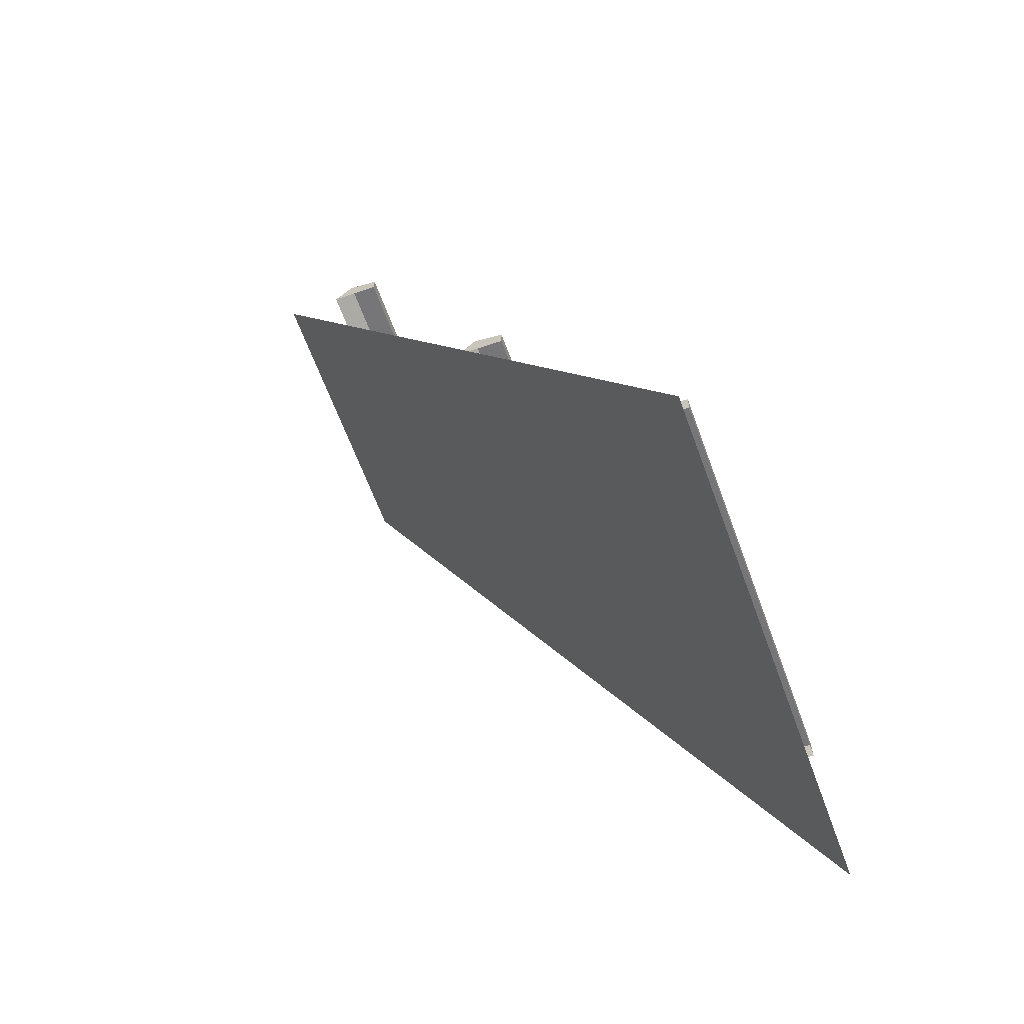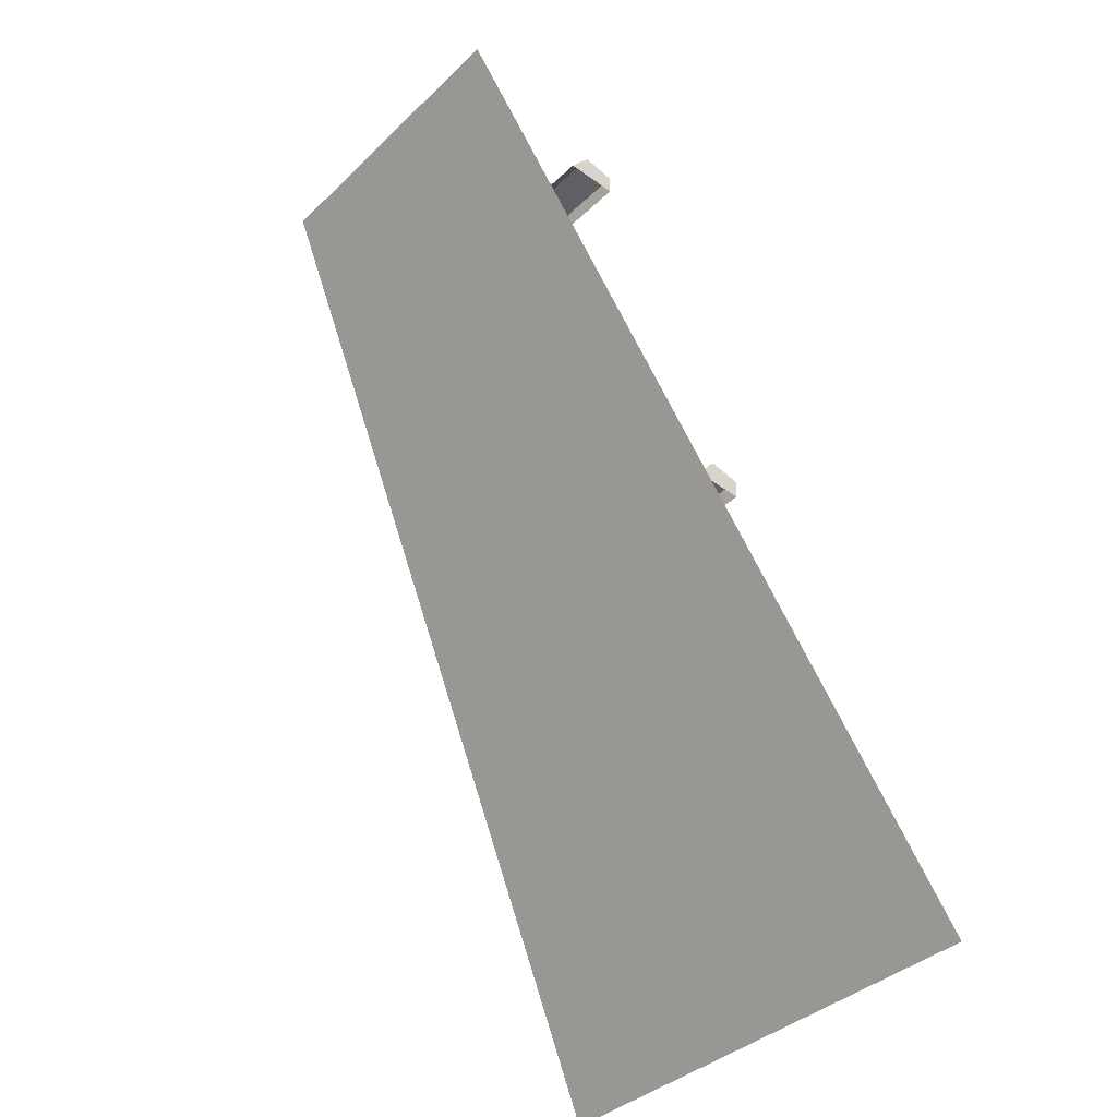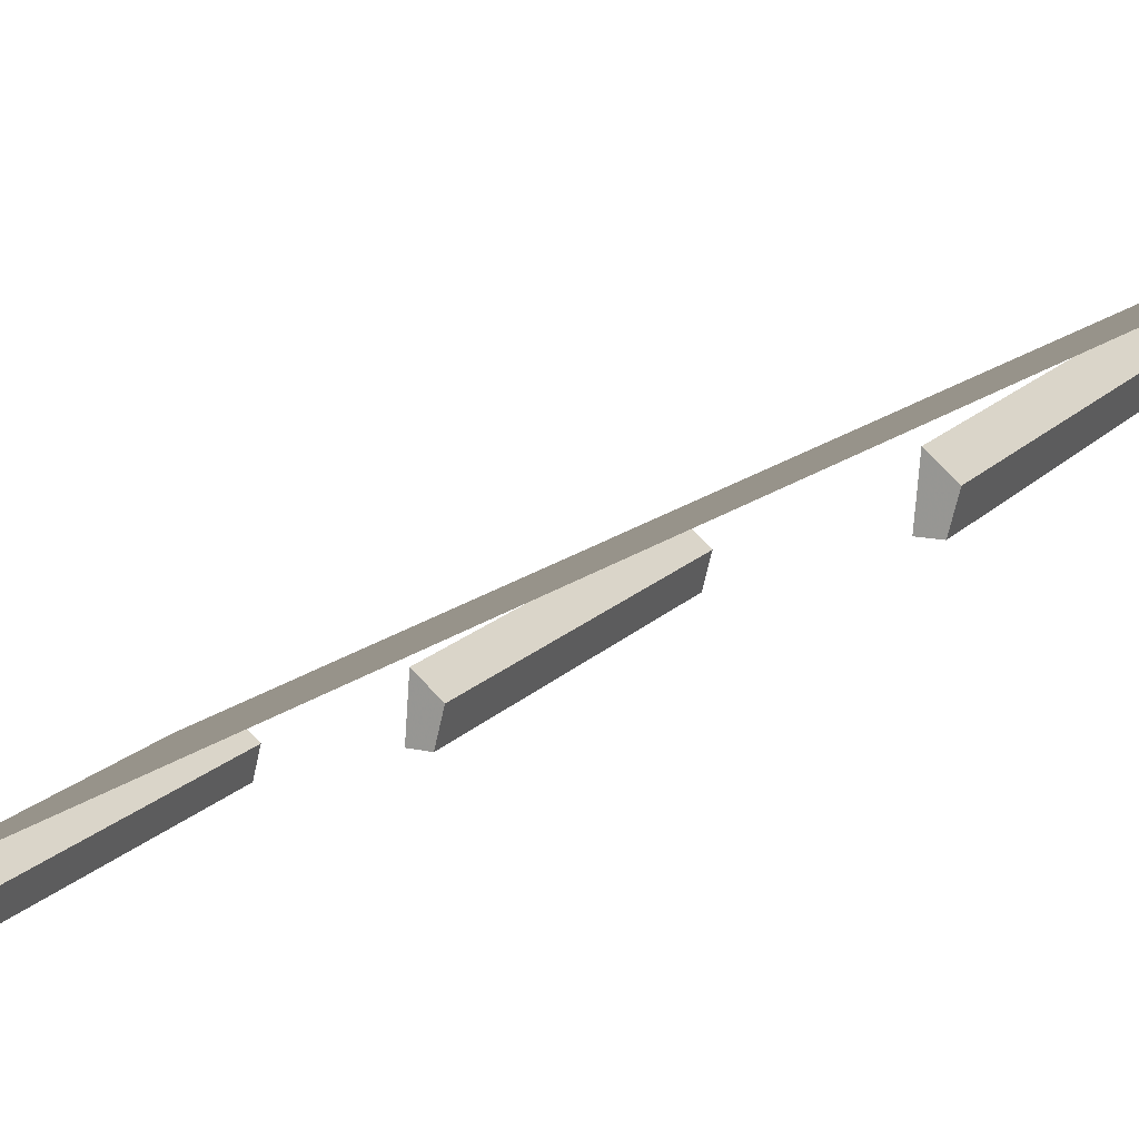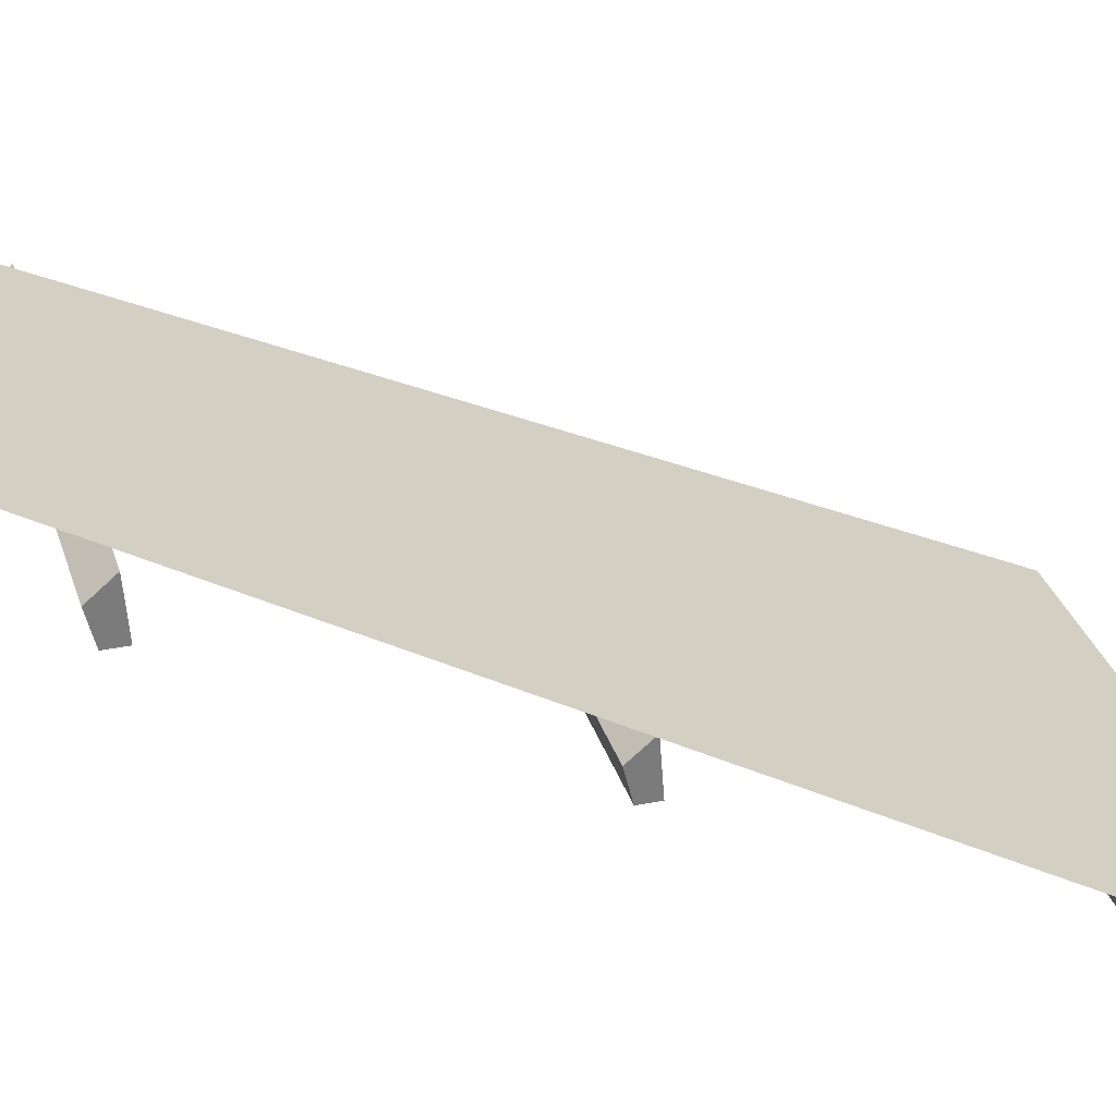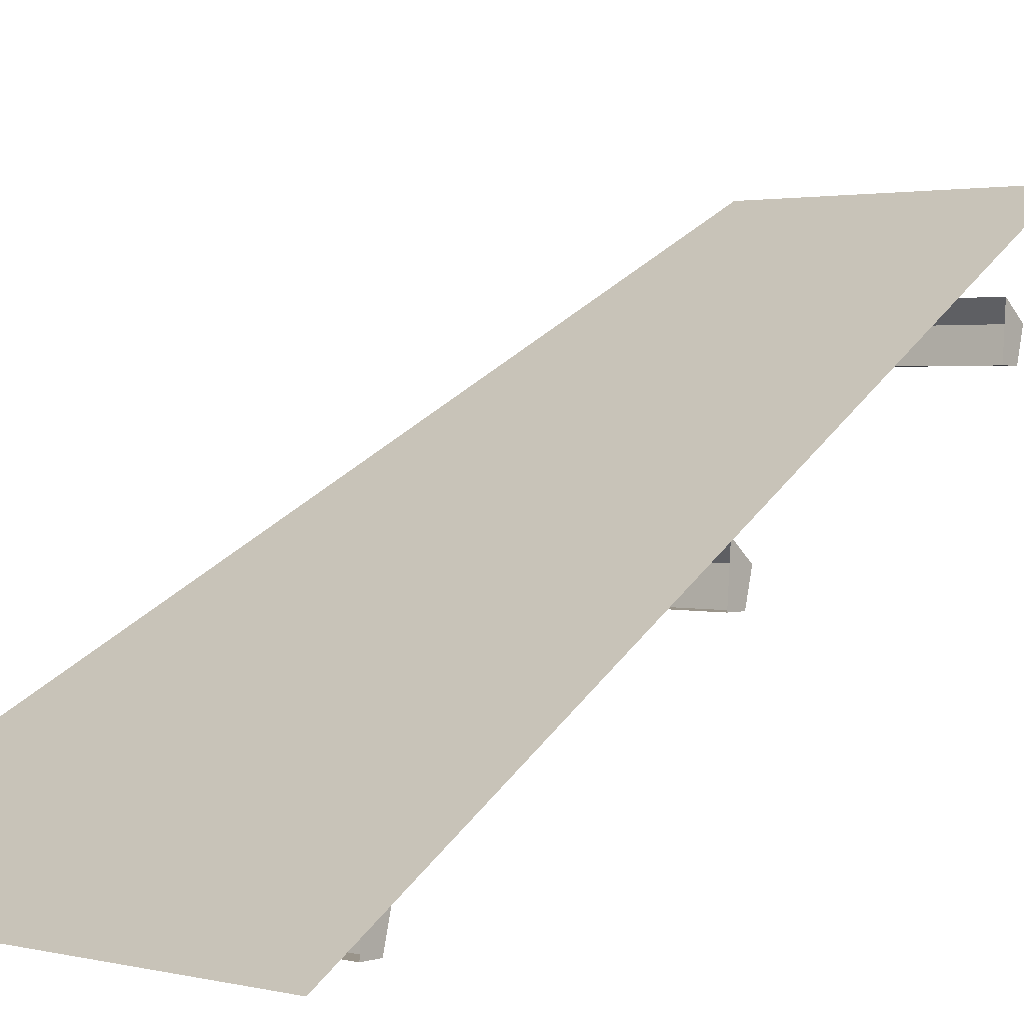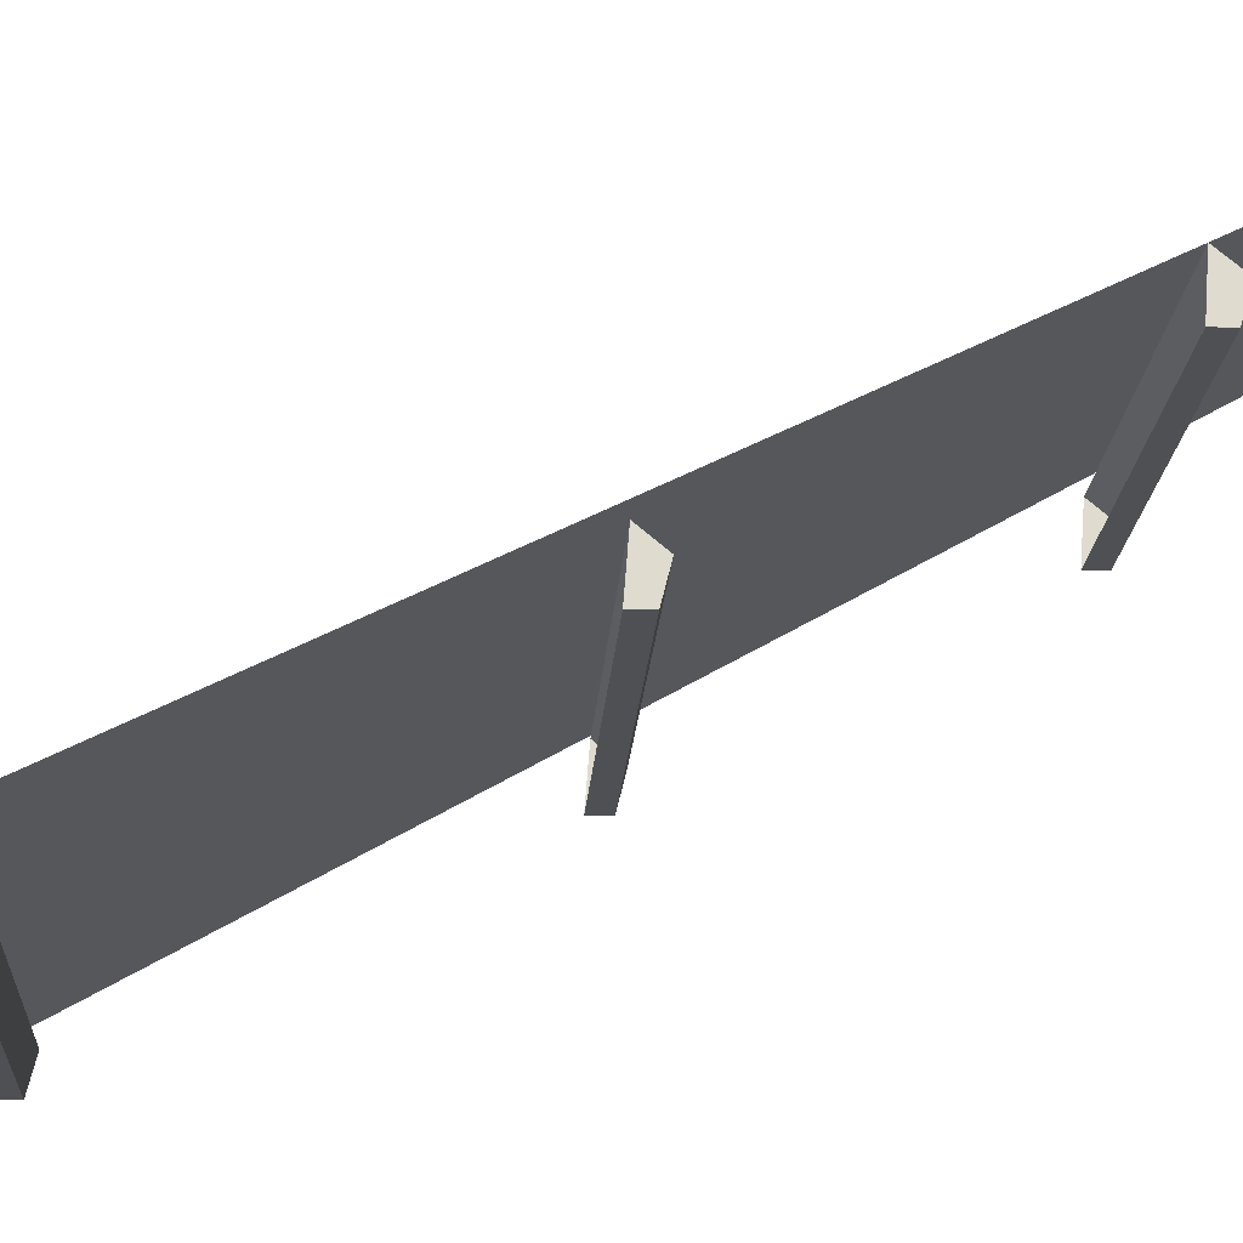
<metadata>
{"format":"obj","ext":"obj","renderer":"f3d","projection":"perspective","resolution":1024,"background":"white","views":[{"elev":-64.3,"azim":110.2,"up":"+Y"},{"elev":-37.7,"azim":50.2,"up":"+Y"},{"elev":15.0,"azim":115.6,"up":"+Z"},{"elev":31.7,"azim":-106.2,"up":"+Z"},{"elev":1.9,"azim":41.7,"up":"+Z"},{"elev":-18.9,"azim":86.5,"up":"+Z"}]}
</metadata>
<code>
v 0.4688 0.1953 -0.5
v 0.4688 0.2344 -0.5
v -0.3281 0.2344 -0.5
v -0.3281 0.1953 -0.5
v -0.3281 0.25 -0.4375
v -0.3281 0.2031 -0.3984
v 0.4688 0.25 -0.4375
v 0.4688 0.2031 -0.3984
v 0.4531 0.9141 -0.125
v 0.4531 0.9531 -0.125
v -0.3438 0.9531 -0.125
v -0.3438 0.9141 -0.125
v -0.3438 0.9688 -0.0625
v -0.3438 0.9219 -0.02344
v 0.4531 0.9688 -0.0625
v 0.4531 0.9219 -0.02344
v 0.4688 1.555 0.2109
v 0.4688 1.594 0.2109
v -0.3281 1.594 0.2109
v -0.3281 1.555 0.2109
v -0.3281 1.609 0.2734
v -0.3281 1.562 0.3125
v 0.4688 1.609 0.2734
v 0.4688 1.562 0.3125
v -0.2812 1.875 0.5
v 0.375 1.875 0.5
v 0.5781 0 -0.5
v -0.4844 0 -0.5
v -0.5312 1.266 0.1641
v 0.9375 1.484 0.2969
v -0.5469 0.6562 -0.1562
v 0.8125 0.5938 -0.1875
f 1 2 3
f 1 3 4
f 4 3 5
f 4 5 6
f 6 5 7
f 6 7 8
f 8 7 2
f 8 2 1
f 2 7 5
f 2 5 3
f 9 10 11
f 9 11 12
f 12 11 13
f 12 13 14
f 14 13 15
f 14 15 16
f 16 15 10
f 16 10 9
f 10 15 13
f 10 13 11
f 17 18 19
f 17 19 20
f 20 19 21
f 20 21 22
f 22 21 23
f 22 23 24
f 24 23 18
f 24 18 17
f 18 23 21
f 18 21 19
f 25 26 27
f 25 27 28
f 25 28 26
f 26 28 27

</code>
